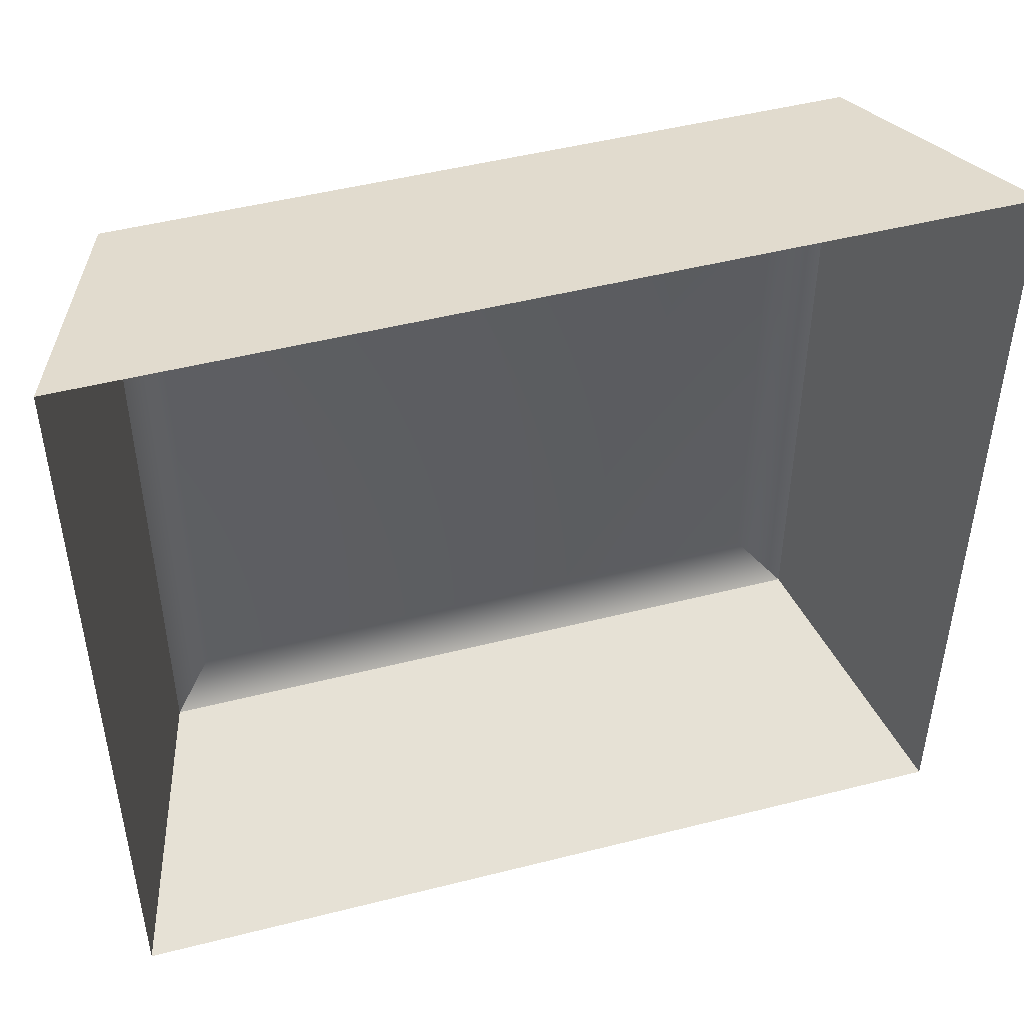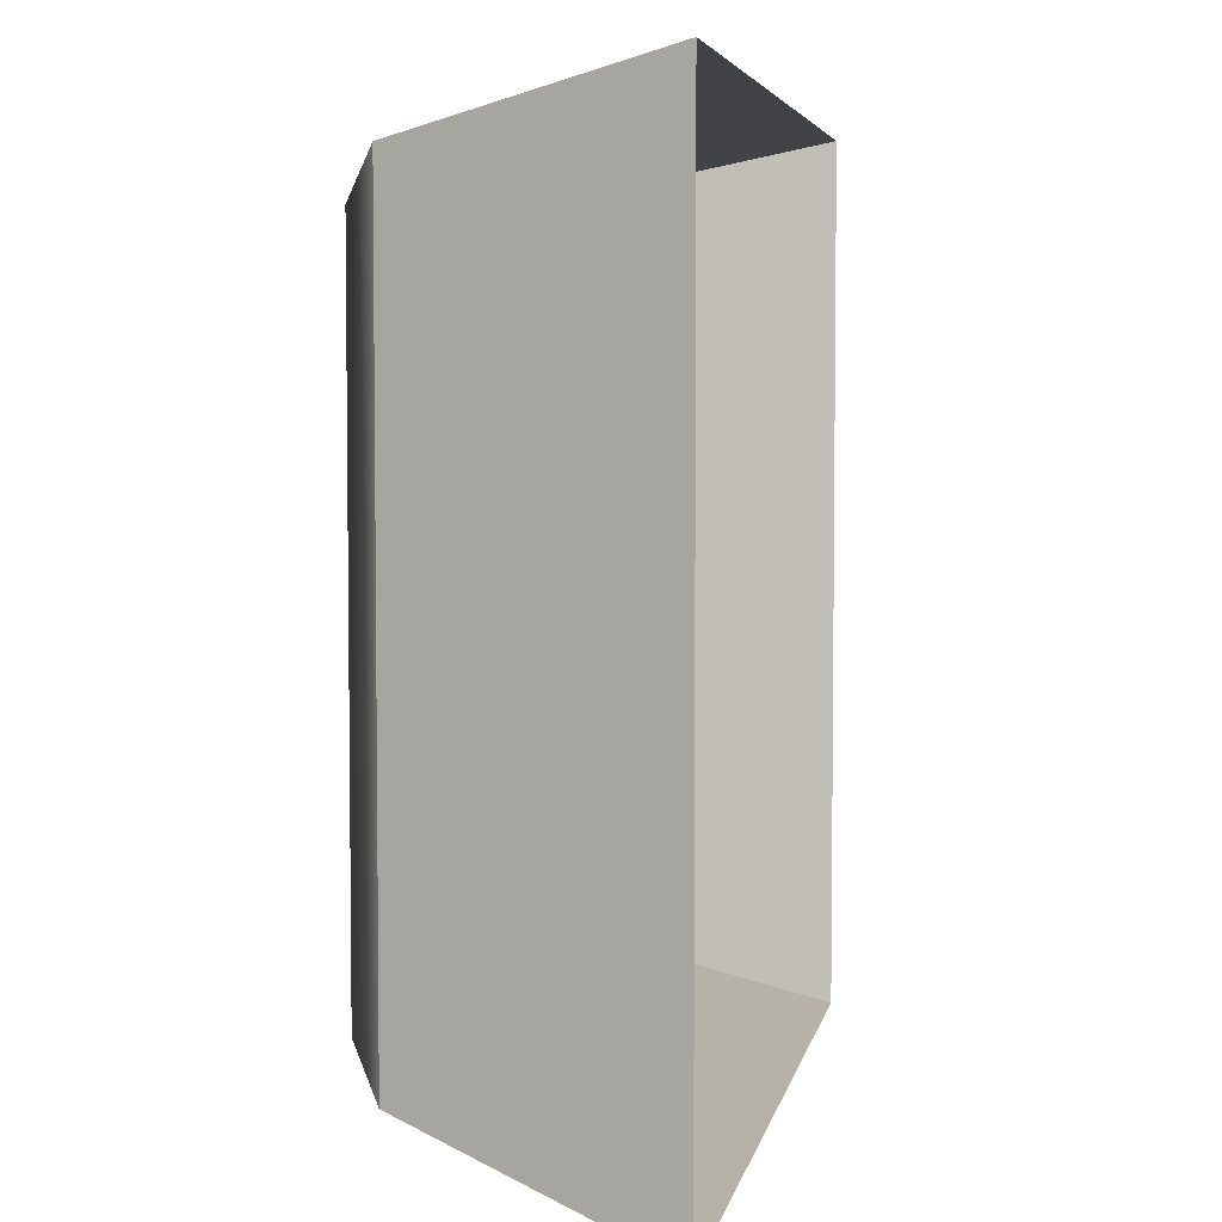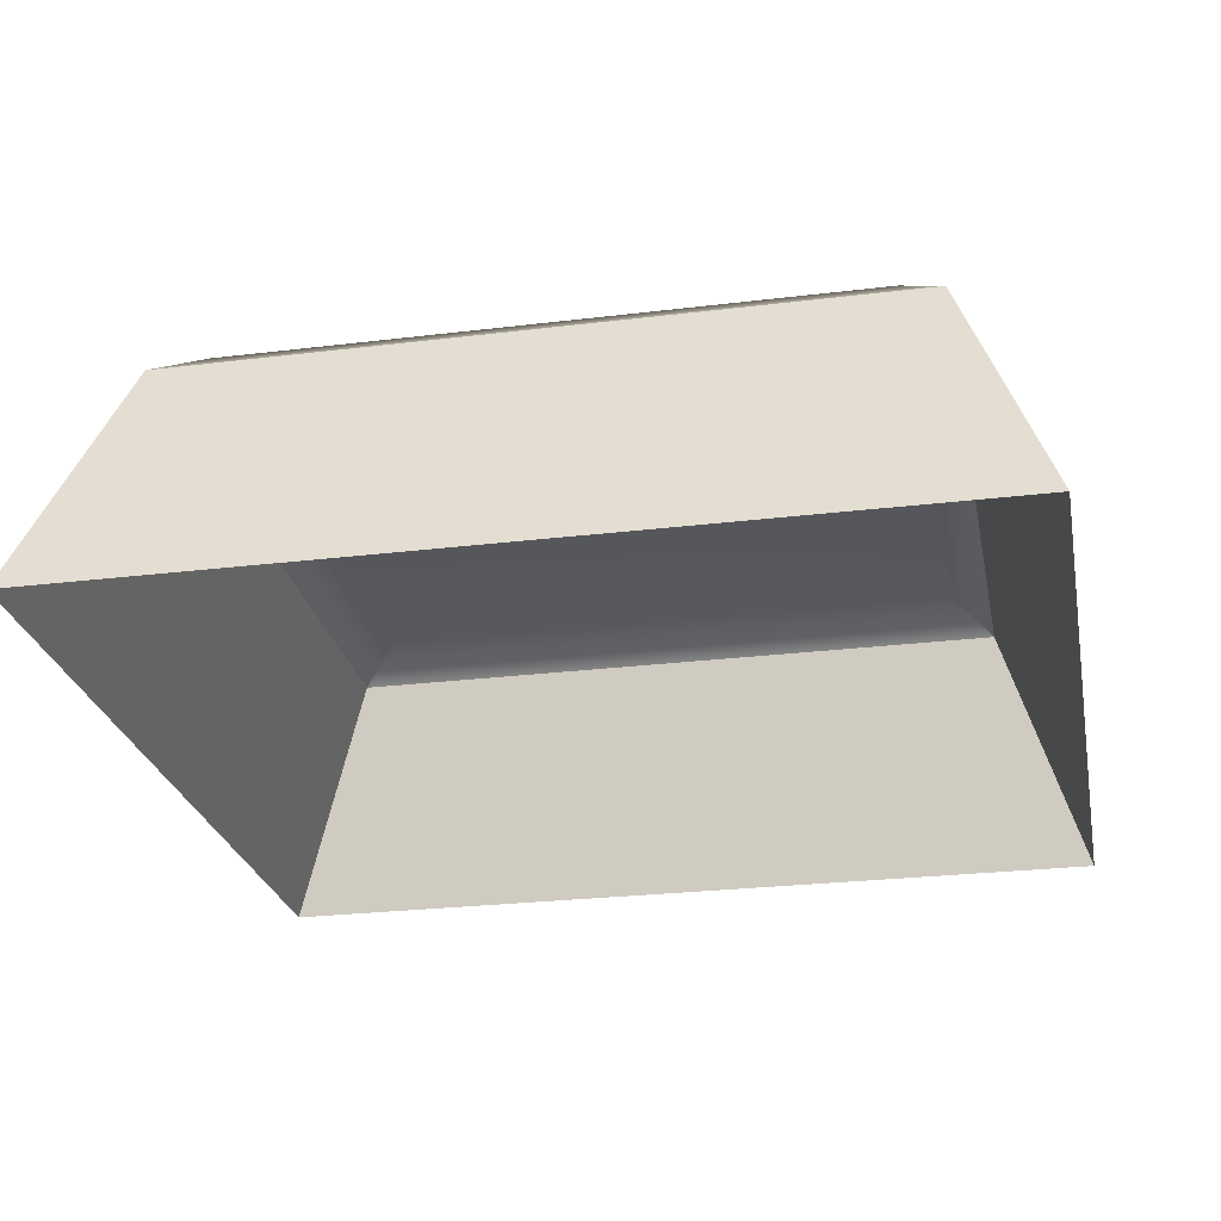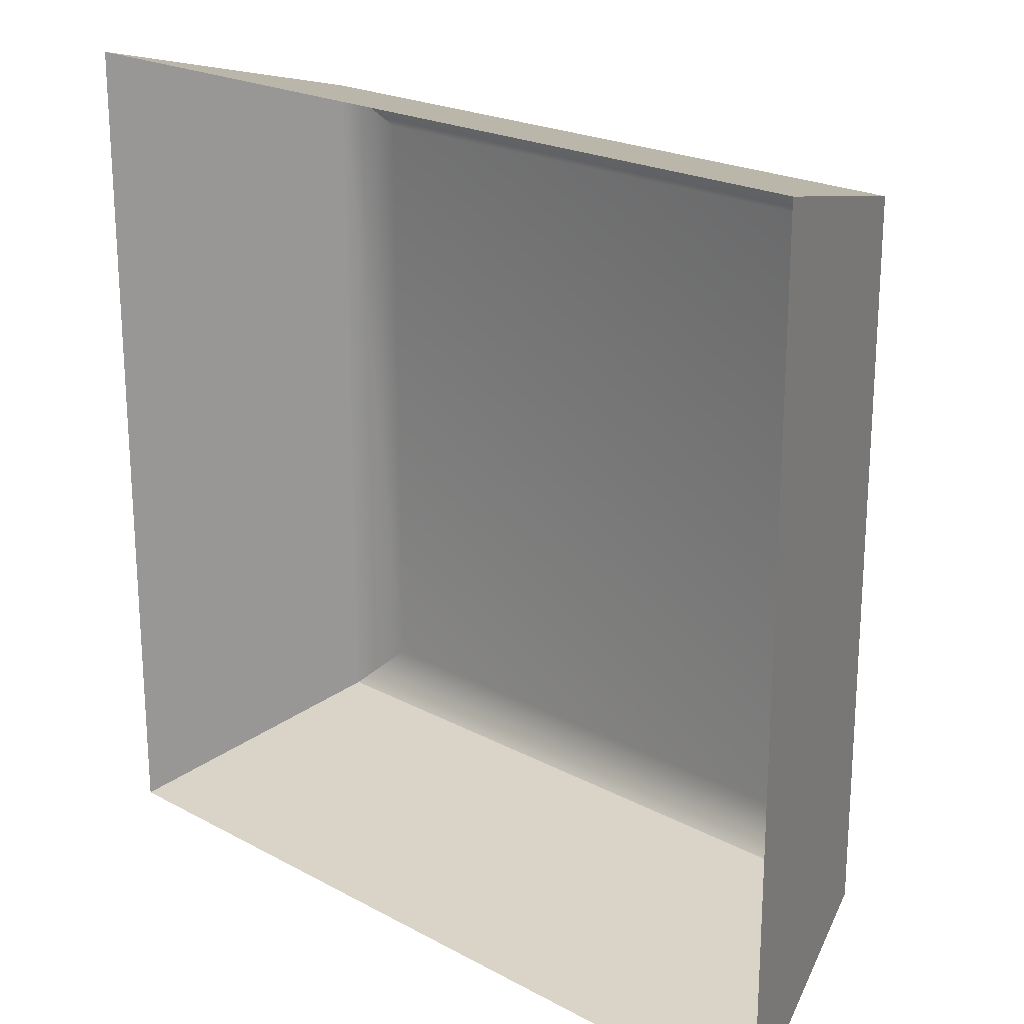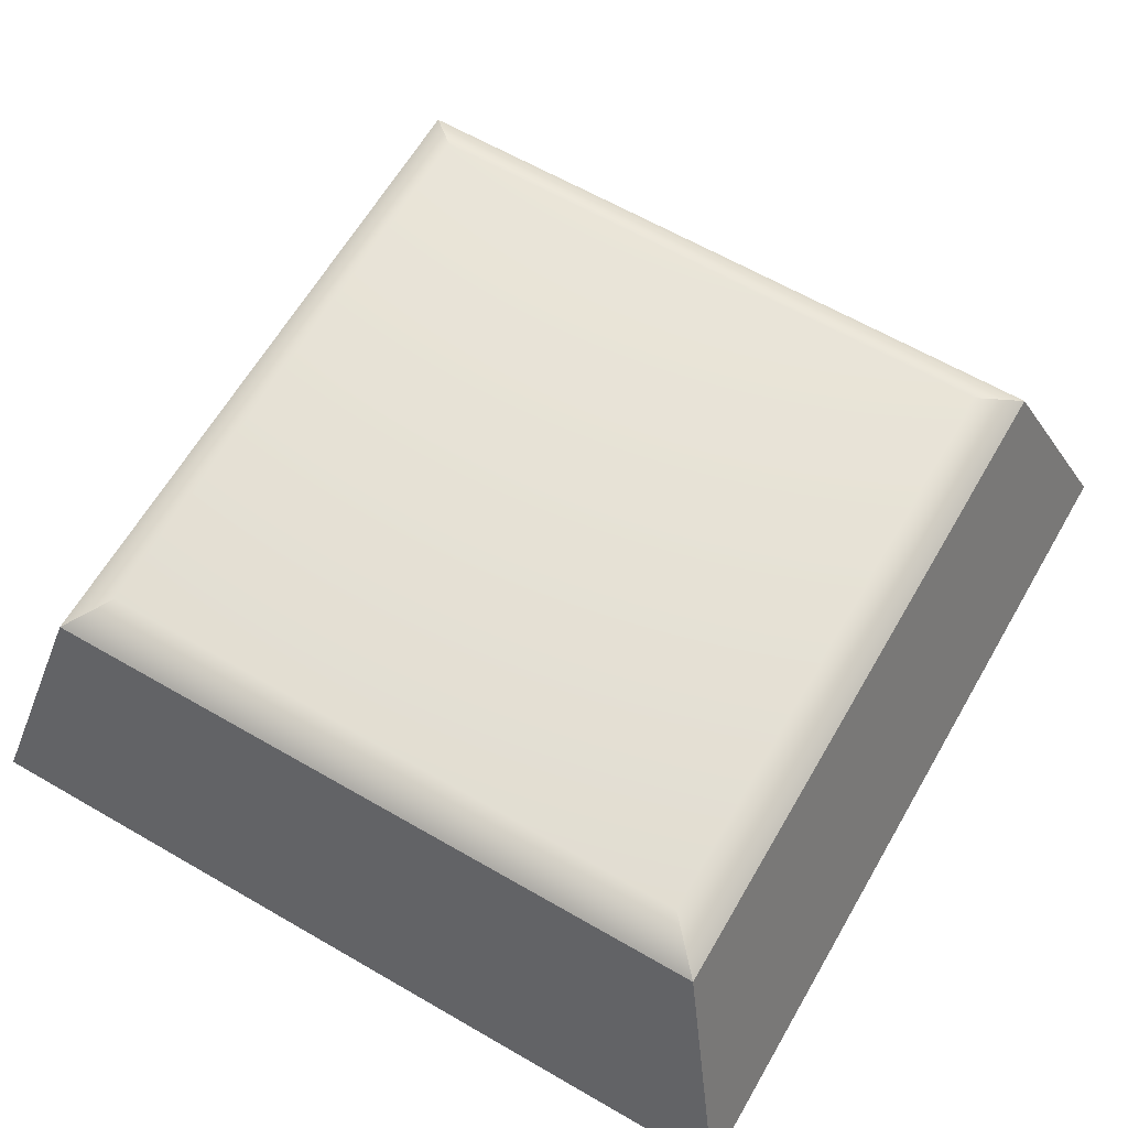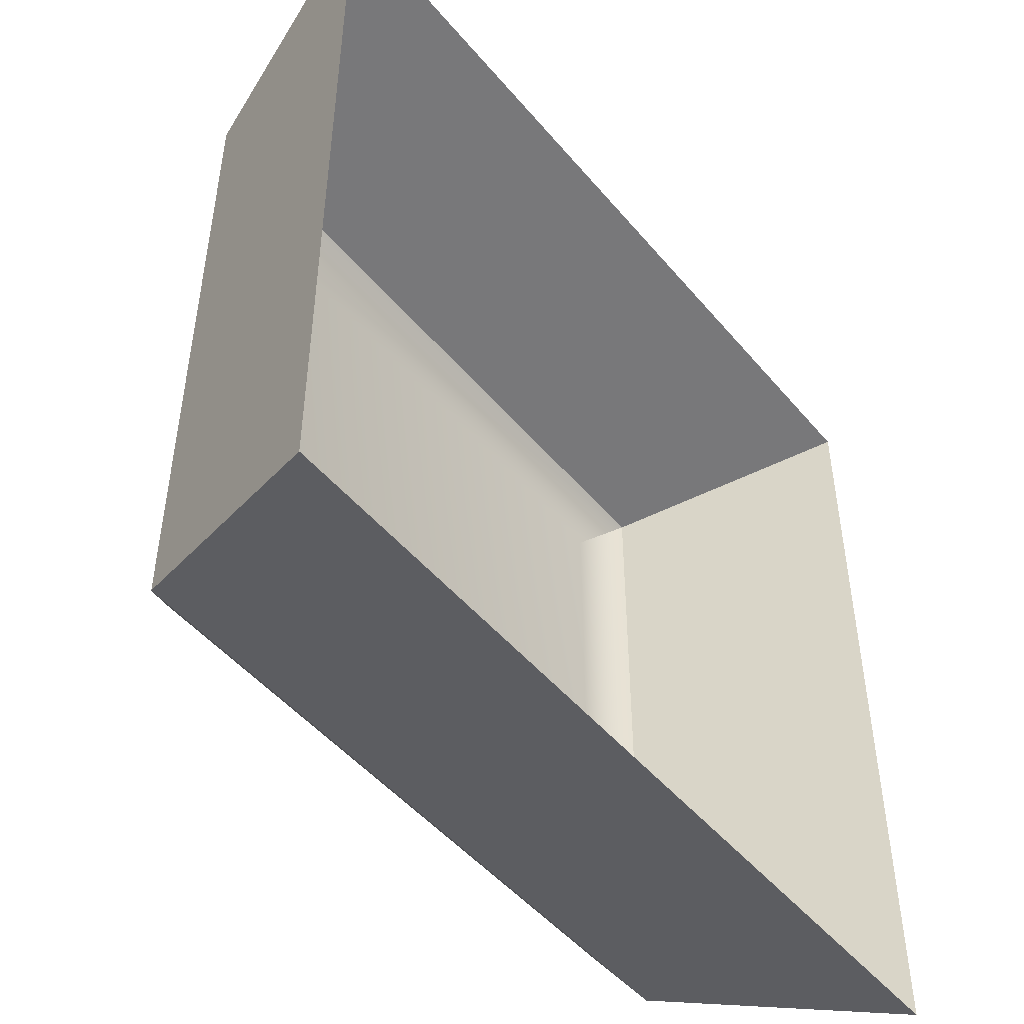
<metadata>
{"format":"obj","ext":"obj","renderer":"f3d","projection":"perspective","resolution":1024,"background":"white","views":[{"elev":48.2,"azim":-15.9,"up":"+Z"},{"elev":4.7,"azim":-79.4,"up":"+Z"},{"elev":-25.7,"azim":-168.9,"up":"+Y"},{"elev":21.4,"azim":43.7,"up":"+Z"},{"elev":63.8,"azim":120.2,"up":"+Y"},{"elev":-48.8,"azim":-51.9,"up":"+Z"}]}
</metadata>
<code>
g key
v -0.03299 -0.008833 0.031
v -0.02657 0.009823 0.02657
v 0.02657 0.009823 0.02657
v 0.03299 -0.008833 0.031
v 0.03299 -0.008833 0.031
v 0.02657 0.009823 0.02657
v 0.02657 0.009823 -0.02657
v 0.03299 -0.008833 -0.03276
v 0.03299 -0.008833 -0.03276
v 0.02657 0.009823 -0.02657
v -0.02657 0.009823 -0.02657
v -0.03299 -0.008833 -0.03276
v -0.03299 -0.008833 -0.03276
v -0.02657 0.009823 -0.02657
v -0.02657 0.009823 0.02657
v -0.03299 -0.008833 0.031
v 0.02339 0.01228 0.02339
v -0.02339 0.01228 0.02339
v -0.02339 0.01228 -0.02339
v 0.02339 0.01228 -0.02339
v -0.02657 0.009823 0.02657
v -0.02657 0.009823 -0.02657
v 0.02657 0.009823 0.02657
v -0.02657 0.009823 0.02657
v 0.02657 0.009823 -0.02657
v 0.02657 0.009823 0.02657
v -0.02657 0.009823 -0.02657
v 0.02657 0.009823 -0.02657
g key_0
f 3 2 1
f 4 3 1
f 7 6 5
f 8 7 5
f 11 10 9
f 12 11 9
f 15 14 13
f 16 15 13
f 19 18 17
f 20 19 17
f 18 19 21
f 19 22 21
f 23 17 18
f 24 23 18
f 25 20 17
f 26 25 17
f 27 19 20
f 28 27 20

</code>
